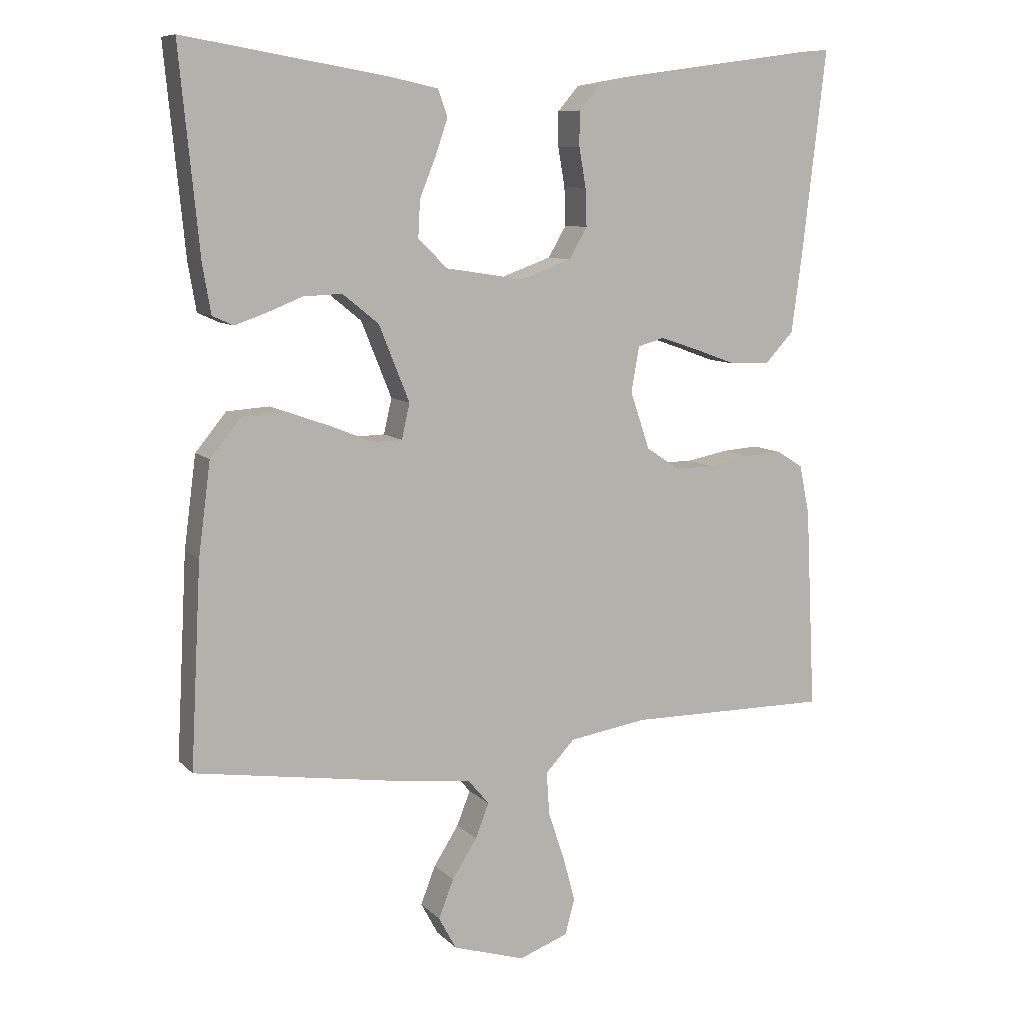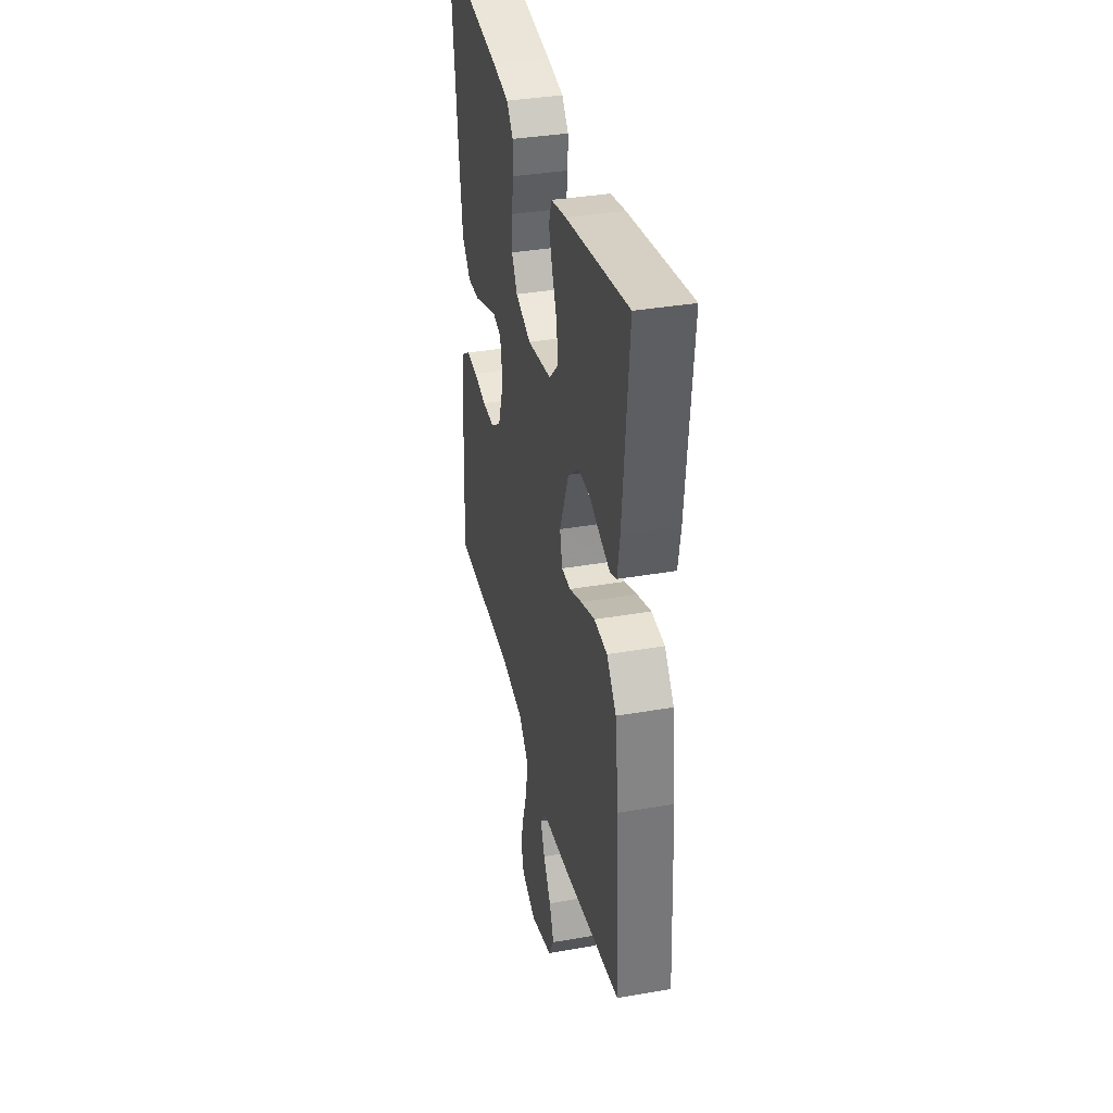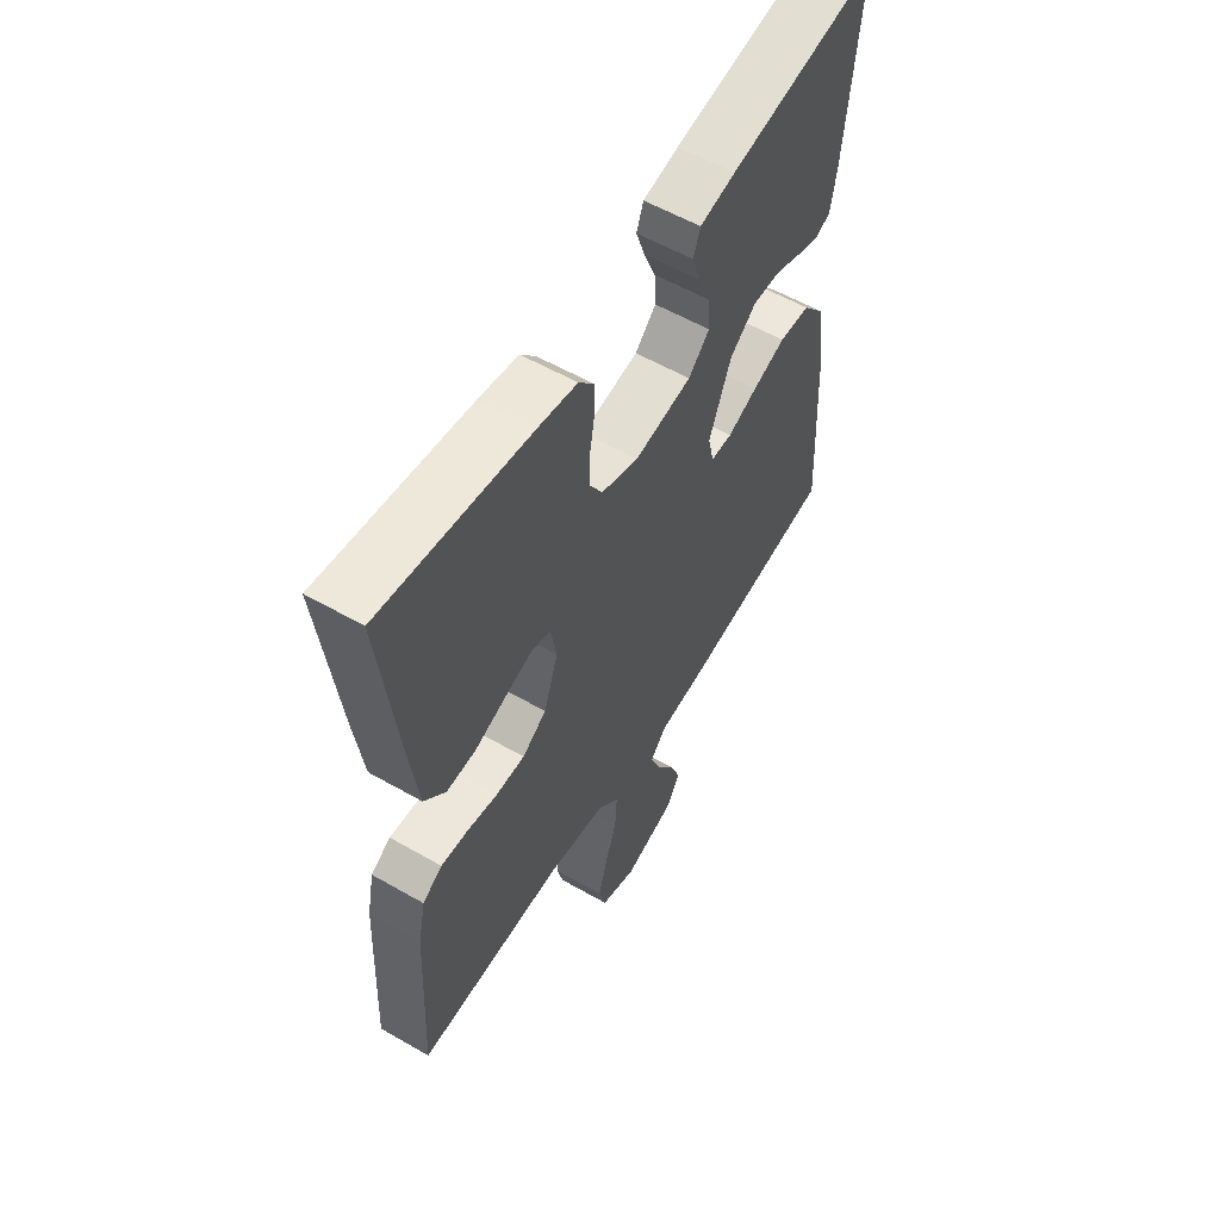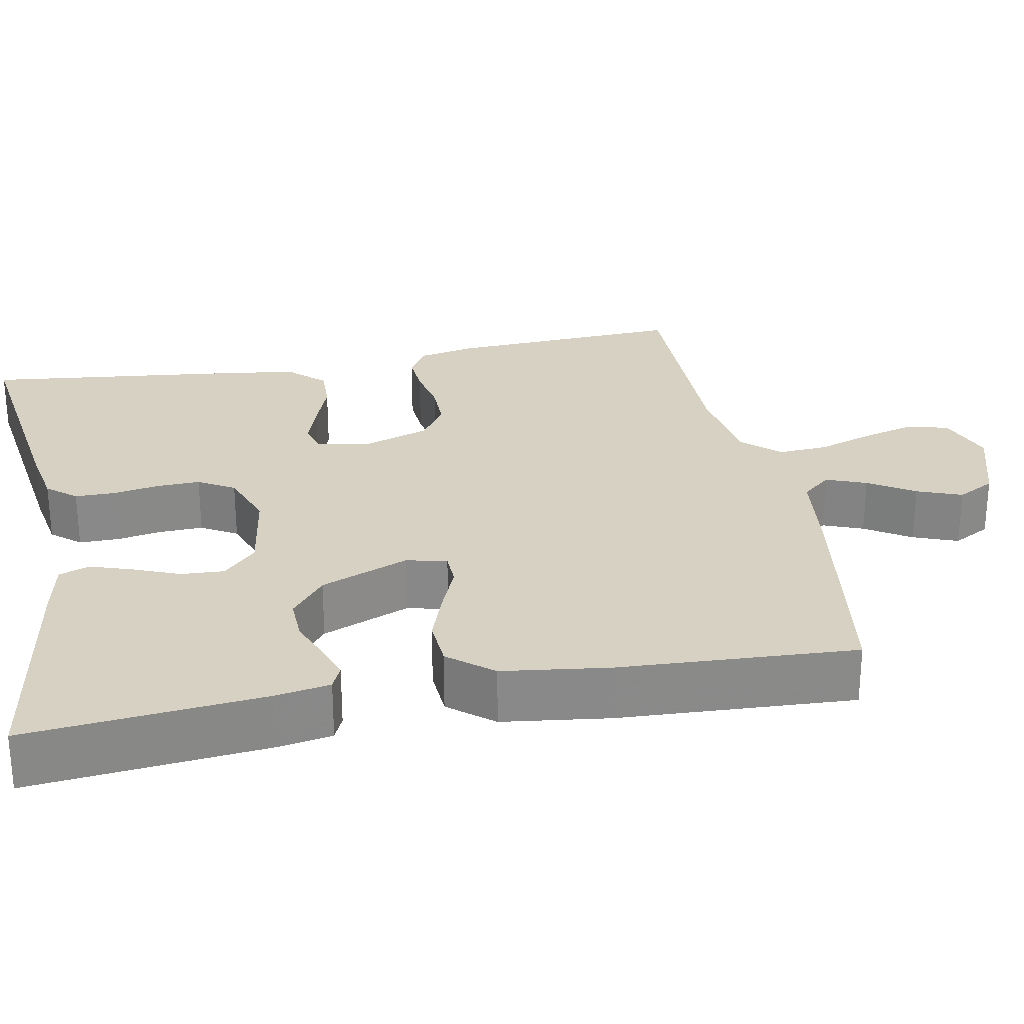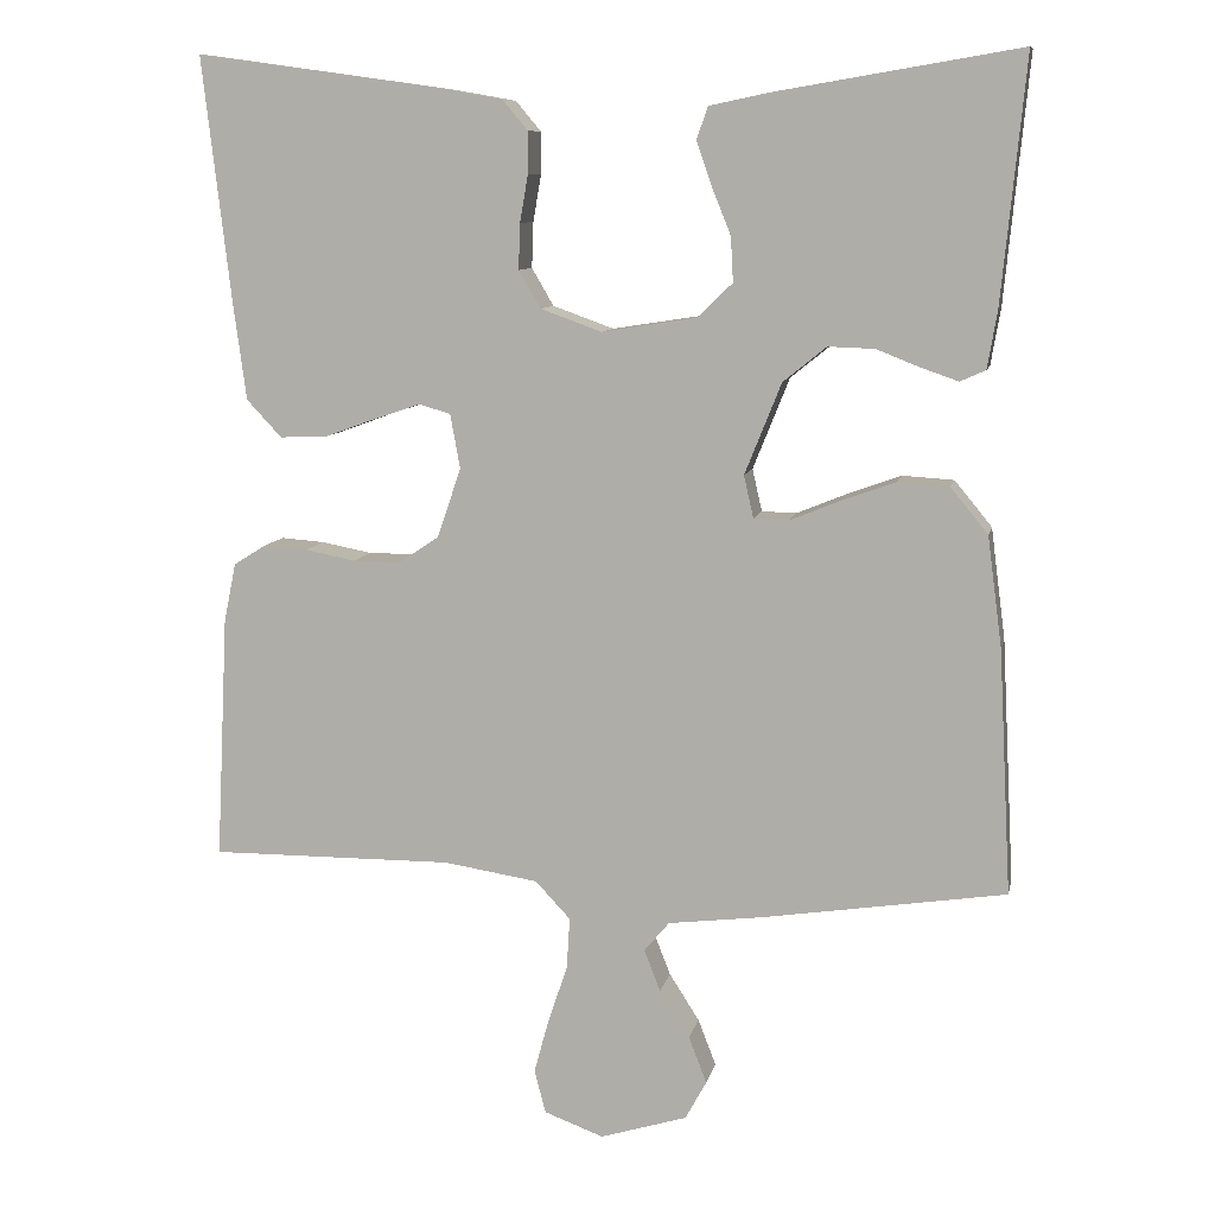
<metadata>
{"format":"obj","ext":"obj","renderer":"f3d","projection":"perspective","resolution":1024,"background":"white","views":[{"elev":9.0,"azim":155.7,"up":"+Z"},{"elev":36.2,"azim":77.2,"up":"+Z"},{"elev":57.4,"azim":-59.2,"up":"+Z"},{"elev":27.1,"azim":79.0,"up":"+Y"},{"elev":9.4,"azim":11.6,"up":"+Z"}]}
</metadata>
<code>
v -0.5 0.07 0.5
v -0.2 0.07 0.458
v -0.121 0.07 0.444
v -0.09 0.07 0.407
v -0.09 0.07 0.356
v -0.1 0.07 0.298
v -0.102 0.07 0.242
v -0.075 0.07 0.196
v 0 0.07 0.169
v 0.116 0.07 0.187
v 0.159 0.07 0.229
v 0.156 0.07 0.284
v 0.132 0.07 0.343
v 0.114 0.07 0.396
v 0.128 0.07 0.435
v 0.2 0.07 0.45
v 0.5 0.07 0.5
v 0.471 0.07 0.2
v 0.459 0.07 0.13
v 0.428 0.07 0.116
v 0.382 0.07 0.132
v 0.329 0.07 0.153
v 0.272 0.07 0.155
v 0.219 0.07 0.112
v 0.174 0.07 0
v 0.186 0.07 -0.052
v 0.229 0.07 -0.053
v 0.29 0.07 -0.028
v 0.357 0.07 -0.004
v 0.42 0.07 -0.008
v 0.466 0.07 -0.064
v 0.484 0.07 -0.2
v 0.5 0.07 -0.5
v 0.2 0.07 -0.546
v 0.085 0.07 -0.56
v 0.054 0.07 -0.597
v 0.074 0.07 -0.648
v 0.111 0.07 -0.706
v 0.133 0.07 -0.763
v 0.107 0.07 -0.811
v 0 0.07 -0.844
v -0.073 0.07 -0.817
v -0.087 0.07 -0.764
v -0.069 0.07 -0.697
v -0.045 0.07 -0.626
v -0.041 0.07 -0.562
v -0.084 0.07 -0.516
v -0.2 0.07 -0.498
v -0.5 0.07 -0.5
v -0.485 0.07 -0.2
v -0.47 0.07 -0.127
v -0.43 0.07 -0.102
v -0.376 0.07 -0.106
v -0.314 0.07 -0.118
v -0.255 0.07 -0.118
v -0.206 0.07 -0.085
v -0.177 0.07 0
v -0.189 0.07 0.067
v -0.228 0.07 0.078
v -0.285 0.07 0.059
v -0.348 0.07 0.036
v -0.406 0.07 0.034
v -0.449 0.07 0.08
v -0.465 0.07 0.2
v -0.5 0 0.5
v -0.2 0 0.458
v -0.121 0 0.444
v -0.09 0 0.407
v -0.09 0 0.356
v -0.1 0 0.298
v -0.102 0 0.242
v -0.075 0 0.196
v 0 0 0.169
v 0.116 0 0.187
v 0.159 0 0.229
v 0.156 0 0.284
v 0.132 0 0.343
v 0.114 0 0.396
v 0.128 0 0.435
v 0.2 0 0.45
v 0.5 0 0.5
v 0.471 0 0.2
v 0.459 0 0.13
v 0.428 0 0.116
v 0.382 0 0.132
v 0.329 0 0.153
v 0.272 0 0.155
v 0.219 0 0.112
v 0.174 0 0
v 0.186 0 -0.052
v 0.229 0 -0.053
v 0.29 0 -0.028
v 0.357 0 -0.004
v 0.42 0 -0.008
v 0.466 0 -0.064
v 0.484 0 -0.2
v 0.5 0 -0.5
v 0.2 0 -0.546
v 0.085 0 -0.56
v 0.054 0 -0.597
v 0.074 0 -0.648
v 0.111 0 -0.706
v 0.133 0 -0.763
v 0.107 0 -0.811
v 0 0 -0.844
v -0.073 0 -0.817
v -0.087 0 -0.764
v -0.069 0 -0.697
v -0.045 0 -0.626
v -0.041 0 -0.562
v -0.084 0 -0.516
v -0.2 0 -0.498
v -0.5 0 -0.5
v -0.485 0 -0.2
v -0.47 0 -0.127
v -0.43 0 -0.102
v -0.376 0 -0.106
v -0.314 0 -0.118
v -0.255 0 -0.118
v -0.206 0 -0.085
v -0.177 0 0
v -0.189 0 0.067
v -0.228 0 0.078
v -0.285 0 0.059
v -0.348 0 0.036
v -0.406 0 0.034
v -0.449 0 0.08
v -0.465 0 0.2
f 4 5 6
f 3 4 6
f 2 3 6
f 1 2 6
f 64 1 6
f 63 64 6
f 62 63 6
f 61 62 6
f 60 61 6
f 59 60 6 7
f 58 59 7 8
f 57 58 8 9
f 56 57 9 10
f 52 53 54
f 51 52 54
f 50 51 54
f 49 50 54
f 48 49 54
f 47 48 54 55
f 46 47 55 56
f 43 44 45
f 42 43 45
f 41 42 45
f 40 41 45
f 39 40 45
f 38 39 45
f 37 38 45
f 36 37 45 46
f 46 56 10
f 36 46 10
f 35 36 10
f 33 34 35
f 32 33 35
f 31 32 35
f 30 31 35
f 29 30 35
f 28 29 35
f 27 28 35
f 20 21 22
f 19 20 22
f 18 19 22
f 17 18 22
f 16 17 22
f 15 16 22
f 14 15 22
f 13 14 22
f 12 13 22
f 11 12 22 23
f 10 11 23 24
f 26 27 35
f 25 26 35 10
f 10 24 25
f 70 69 68
f 70 68 67
f 70 67 66
f 70 66 65
f 70 65 128
f 70 128 127
f 70 127 126
f 70 126 125
f 70 125 124
f 71 70 124 123
f 72 71 123 122
f 73 72 122 121
f 74 73 121 120
f 118 117 116
f 118 116 115
f 118 115 114
f 118 114 113
f 118 113 112
f 119 118 112 111
f 120 119 111 110
f 109 108 107
f 109 107 106
f 109 106 105
f 109 105 104
f 109 104 103
f 109 103 102
f 109 102 101
f 110 109 101 100
f 74 120 110
f 74 110 100
f 74 100 99
f 99 98 97
f 99 97 96
f 99 96 95
f 99 95 94
f 99 94 93
f 99 93 92
f 99 92 91
f 86 85 84
f 86 84 83
f 86 83 82
f 86 82 81
f 86 81 80
f 86 80 79
f 86 79 78
f 86 78 77
f 86 77 76
f 87 86 76 75
f 88 87 75 74
f 99 91 90
f 74 99 90 89
f 89 88 74
f 1 65 66 2
f 2 66 67 3
f 3 67 68 4
f 4 68 69 5
f 5 69 70 6
f 6 70 71 7
f 7 71 72 8
f 8 72 73 9
f 9 73 74 10
f 10 74 75 11
f 11 75 76 12
f 12 76 77 13
f 13 77 78 14
f 14 78 79 15
f 15 79 80 16
f 16 80 81 17
f 17 81 82 18
f 18 82 83 19
f 19 83 84 20
f 20 84 85 21
f 21 85 86 22
f 22 86 87 23
f 23 87 88 24
f 24 88 89 25
f 25 89 90 26
f 26 90 91 27
f 27 91 92 28
f 28 92 93 29
f 29 93 94 30
f 30 94 95 31
f 31 95 96 32
f 32 96 97 33
f 33 97 98 34
f 34 98 99 35
f 35 99 100 36
f 36 100 101 37
f 37 101 102 38
f 38 102 103 39
f 39 103 104 40
f 40 104 105 41
f 41 105 106 42
f 42 106 107 43
f 43 107 108 44
f 44 108 109 45
f 45 109 110 46
f 46 110 111 47
f 47 111 112 48
f 48 112 113 49
f 49 113 114 50
f 50 114 115 51
f 51 115 116 52
f 52 116 117 53
f 53 117 118 54
f 54 118 119 55
f 55 119 120 56
f 56 120 121 57
f 57 121 122 58
f 58 122 123 59
f 59 123 124 60
f 60 124 125 61
f 61 125 126 62
f 62 126 127 63
f 63 127 128 64
f 64 128 65 1

</code>
